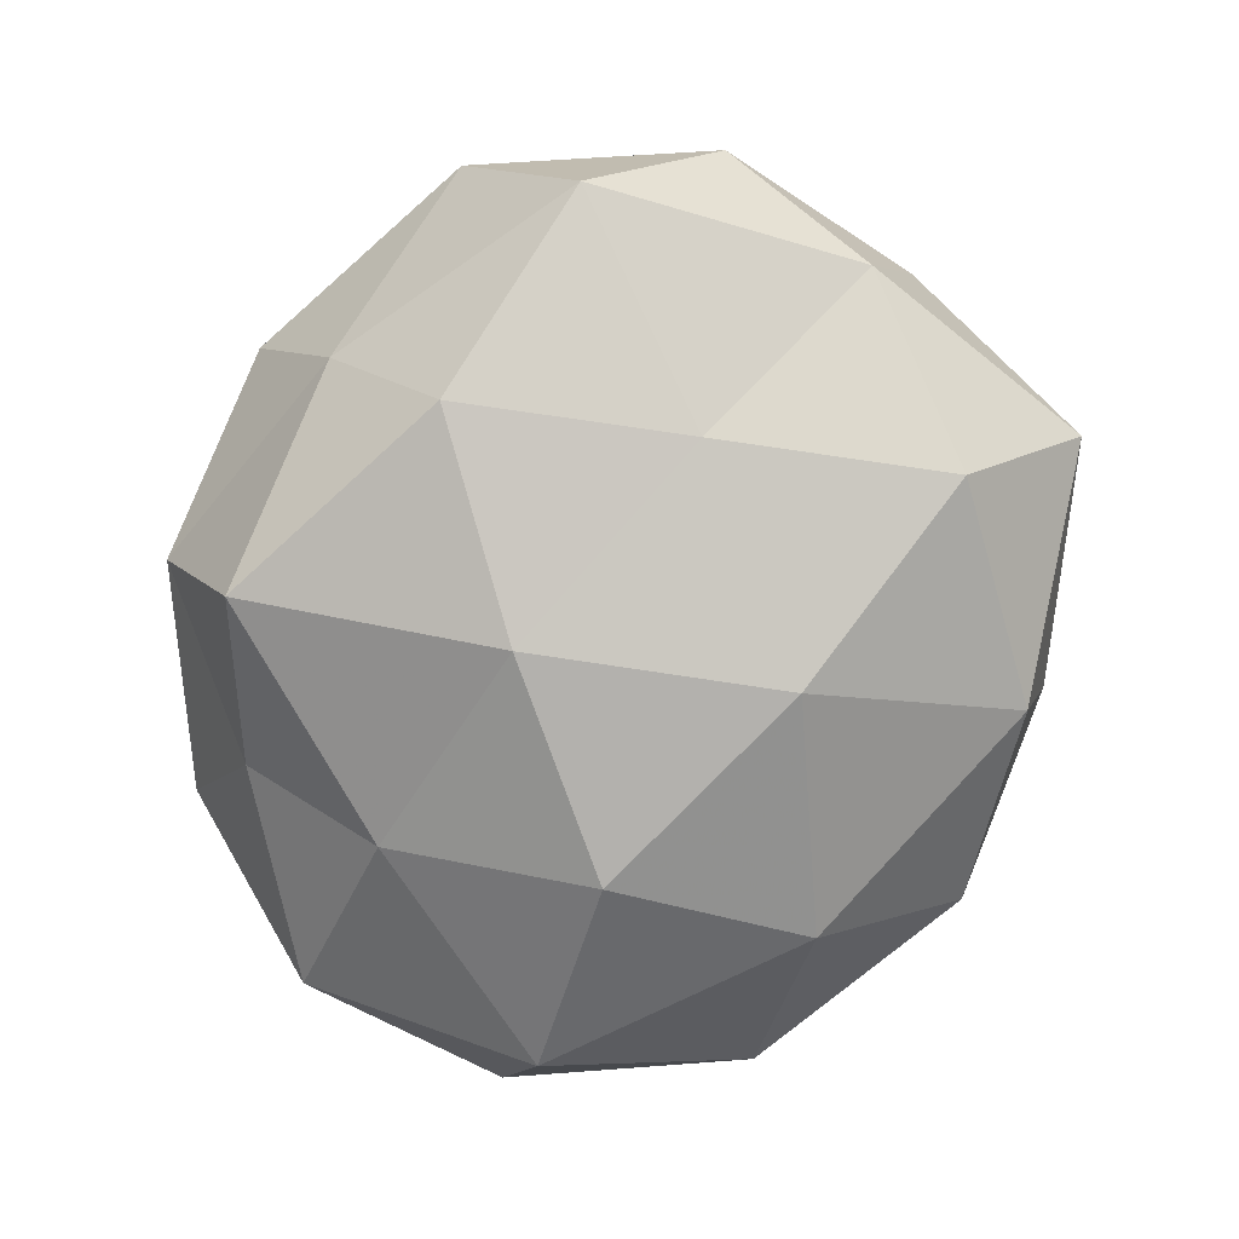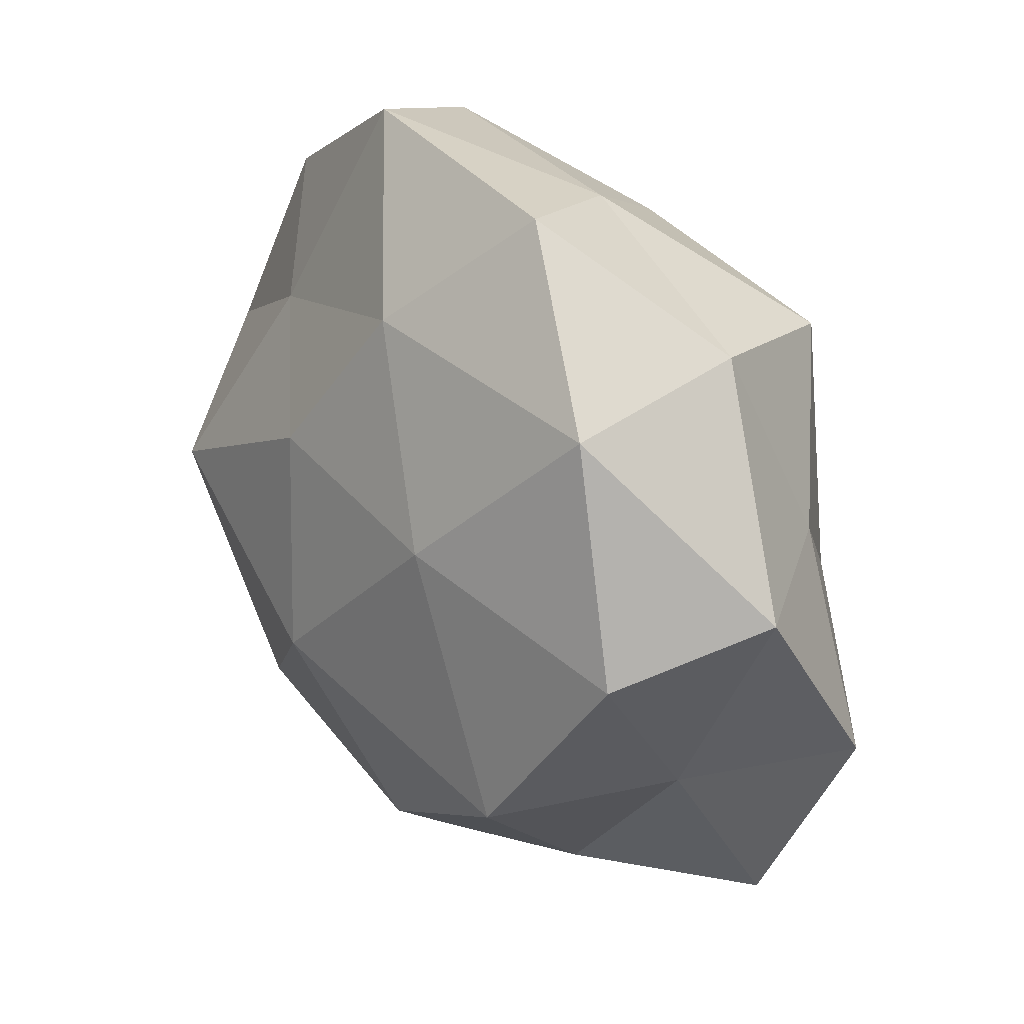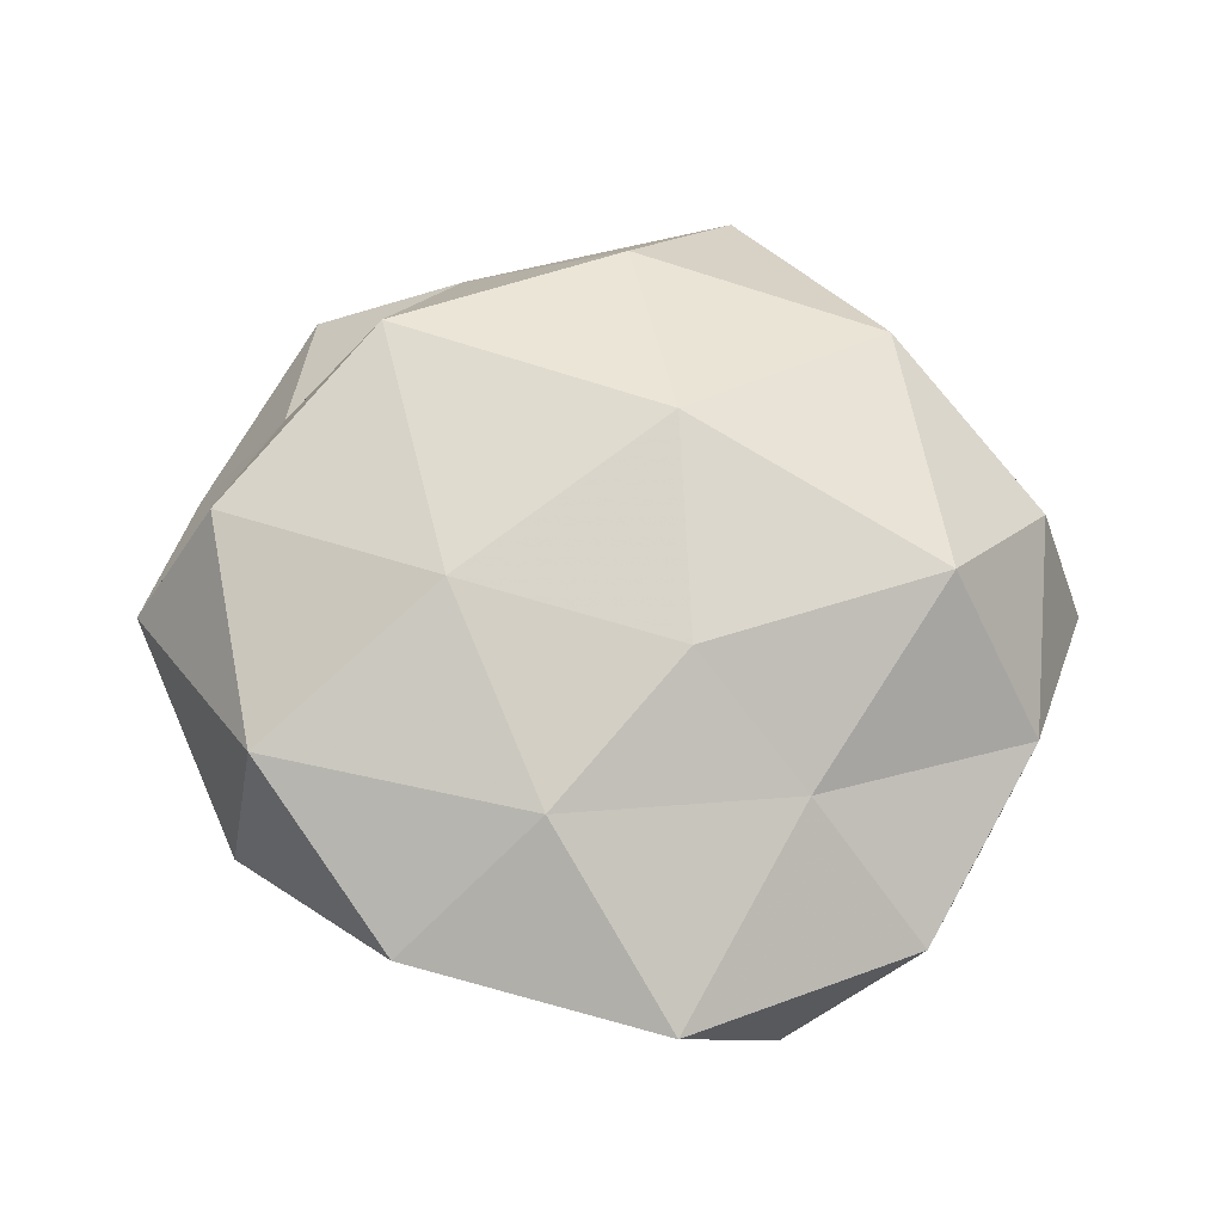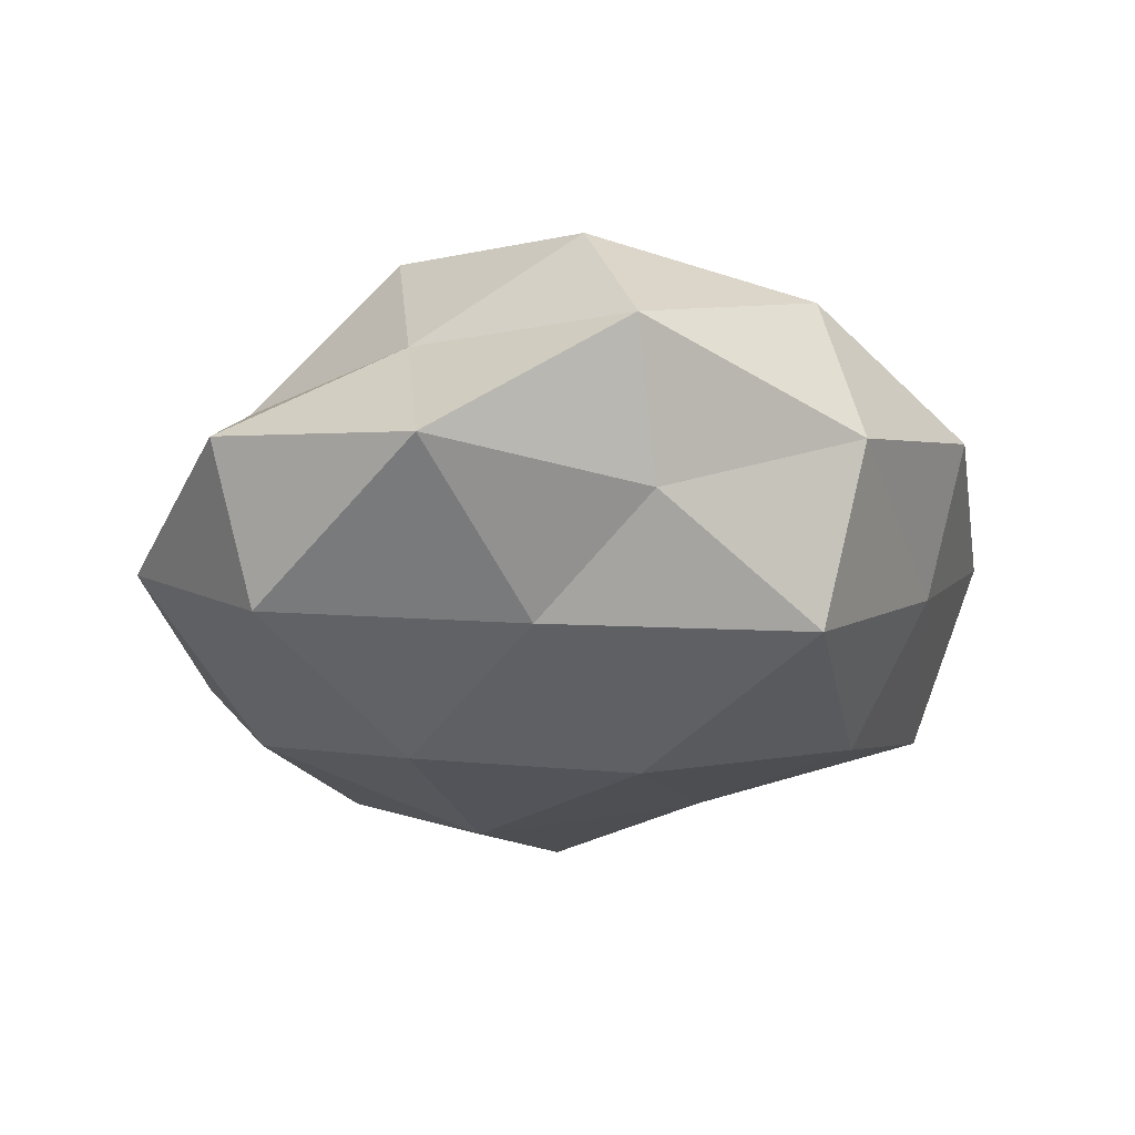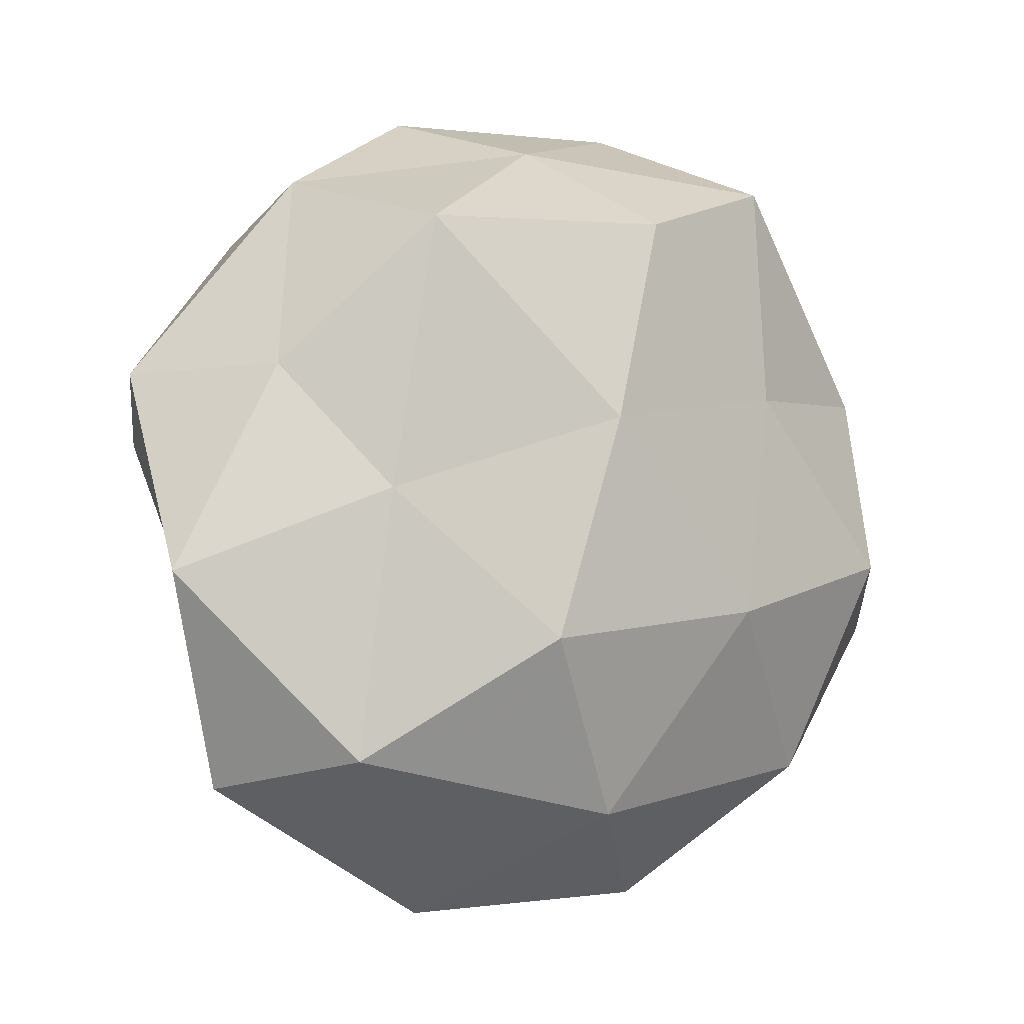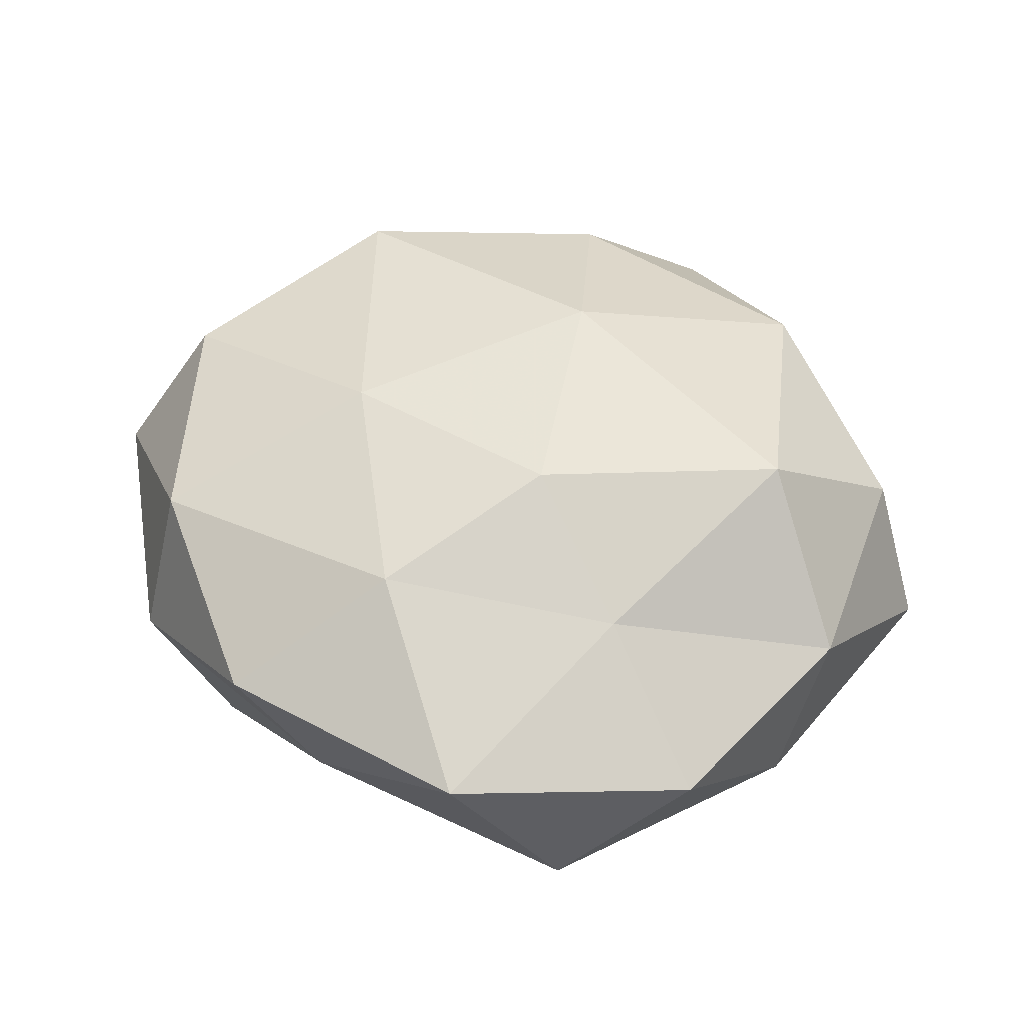
<metadata>
{"format":"obj","ext":"obj","renderer":"f3d","projection":"perspective","resolution":1024,"background":"white","views":[{"elev":-77.7,"azim":-141.0,"up":"+Z"},{"elev":34.5,"azim":51.8,"up":"+Y"},{"elev":61.8,"azim":-167.6,"up":"+Z"},{"elev":-25.9,"azim":97.7,"up":"+Z"},{"elev":-3.2,"azim":144.1,"up":"+Y"},{"elev":44.3,"azim":-152.2,"up":"+Z"}]}
</metadata>
<code>
v 0.02063 -0.05043 -0.006612
v 0.006774 0.01087 -0.03086
v -0.01266 0.01678 0.02733
v 0.047 -0.03428 -0.002509
v 0.02696 -0.03534 0.01159
v 0.03773 -0.03061 -0.02064
v -0.0006653 0.03711 0.02059
v 0.0561 -0.008251 -0.008734
v -0.03451 -0.03803 0.002114
v 0.005026 0.04703 -0.008951
v 0.02886 0.03446 -0.02325
v 0.01353 0.05275 0.008262
v 0.04383 -0.01197 0.009532
v 0.01615 -0.01614 -0.03113
v -0.04306 -0.00638 -0.02286
v 0.03448 0.001648 -0.0227
v 0.03374 0.03566 0.01786
v -0.04929 0.01676 -0.01158
v -0.03199 -0.03317 -0.0183
v -0.01452 -0.01271 -0.02999
v 0.03643 0.0407 -0.002523
v -0.04447 0.03628 0.002071
v 0.002628 -0.03798 -0.02297
v 0.0157 0.01469 0.02836
v 0.05464 0.01623 0.005489
v -0.02325 0.01523 -0.02393
v -0.05614 -0.0146 -0.006241
v 0.04321 0.01687 -0.01074
v -0.0284 0.02666 0.01607
v -0.02689 -0.03172 0.02271
v -0.04899 -0.01712 0.01223
v -0.005499 -0.009195 0.03327
v -0.01156 -0.04955 -0.008557
v 0.005736 -0.03484 0.02523
v -0.003922 -0.05236 0.01006
v -0.003797 0.03645 -0.02496
v -0.03936 0.0008278 0.02678
v 0.04527 0.009 0.02266
v -0.0527 0.01053 0.008087
v 0.03105 -0.01614 0.02941
v -0.01926 0.05416 0.006356
v -0.02994 0.04463 -0.01416
f 5 1 4
f 6 4 1
f 8 4 6
f 4 13 5
f 8 13 4
f 8 6 16
f 16 2 11
f 16 14 2
f 16 6 14
f 17 12 7
f 2 14 20
f 19 15 20
f 11 10 21
f 21 10 12
f 21 12 17
f 6 1 23
f 14 6 23
f 23 20 14
f 19 20 23
f 24 7 3
f 17 7 24
f 25 13 8
f 21 17 25
f 15 18 26
f 2 20 26
f 26 20 15
f 27 18 15
f 27 19 9
f 27 15 19
f 28 8 16
f 28 16 11
f 28 11 21
f 28 25 8
f 28 21 25
f 29 3 7
f 31 27 9
f 31 9 30
f 3 32 24
f 9 19 33
f 23 1 33
f 33 19 23
f 30 34 32
f 35 1 5
f 9 35 30
f 35 33 1
f 9 33 35
f 34 35 5
f 30 35 34
f 11 2 36
f 11 36 10
f 36 2 26
f 37 3 29
f 31 30 37
f 37 32 3
f 30 32 37
f 38 17 24
f 25 38 13
f 25 17 38
f 39 22 18
f 39 18 27
f 39 29 22
f 31 39 27
f 37 29 39
f 31 37 39
f 13 40 5
f 32 40 24
f 5 40 34
f 32 34 40
f 13 38 40
f 24 40 38
f 41 7 12
f 12 10 41
f 29 7 41
f 22 29 41
f 18 22 42
f 18 42 26
f 10 36 42
f 26 42 36
f 10 42 41
f 41 42 22

</code>
